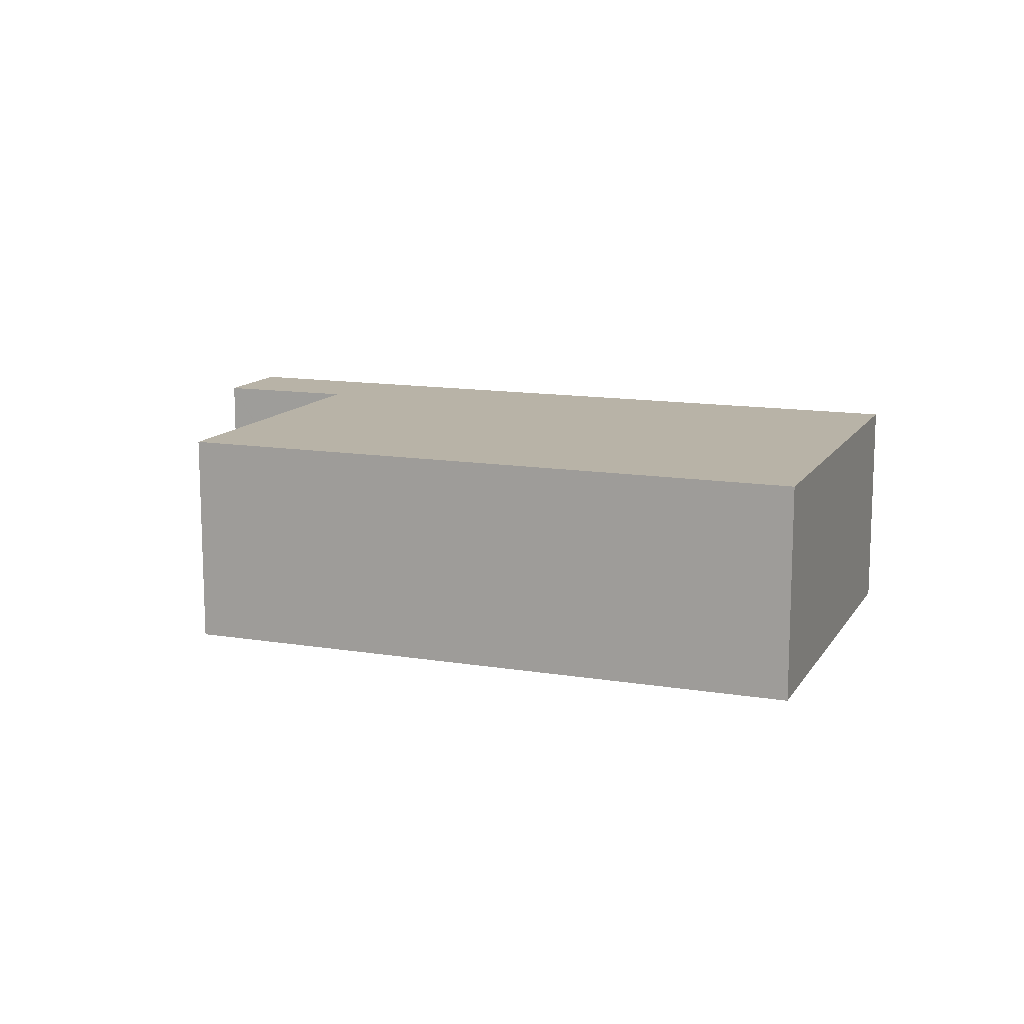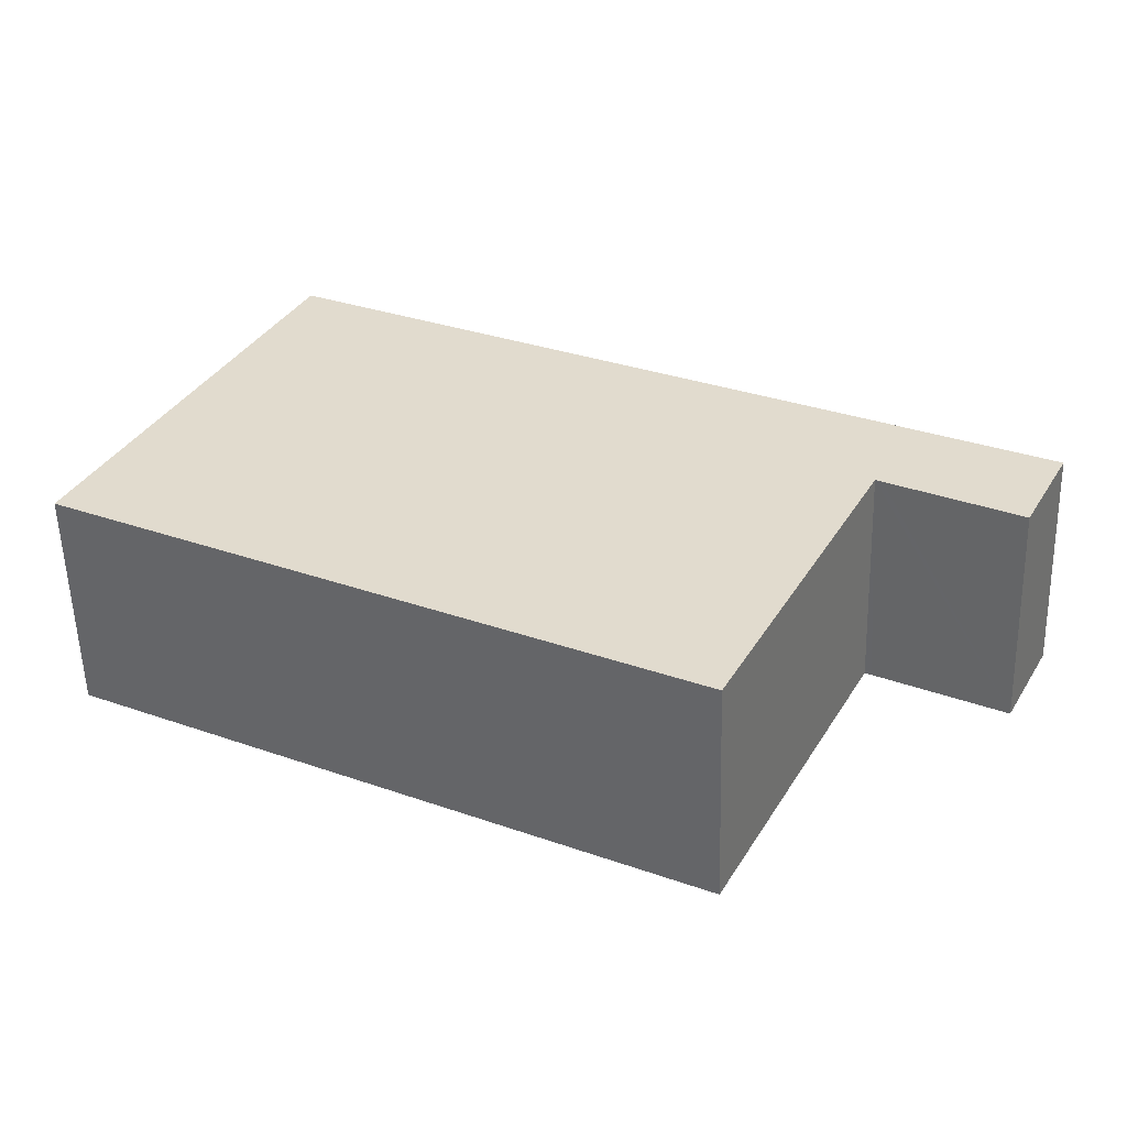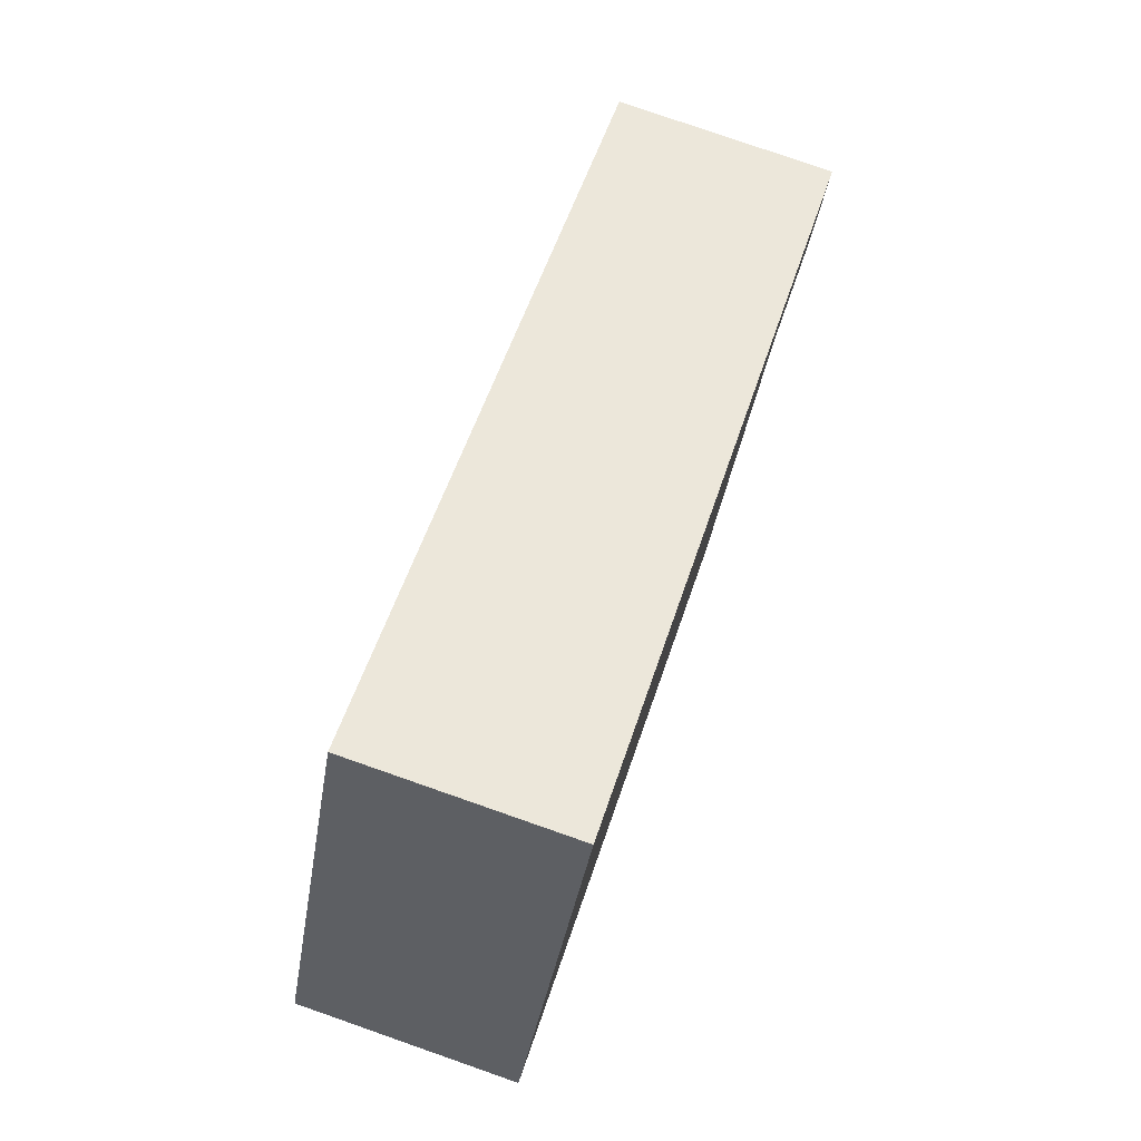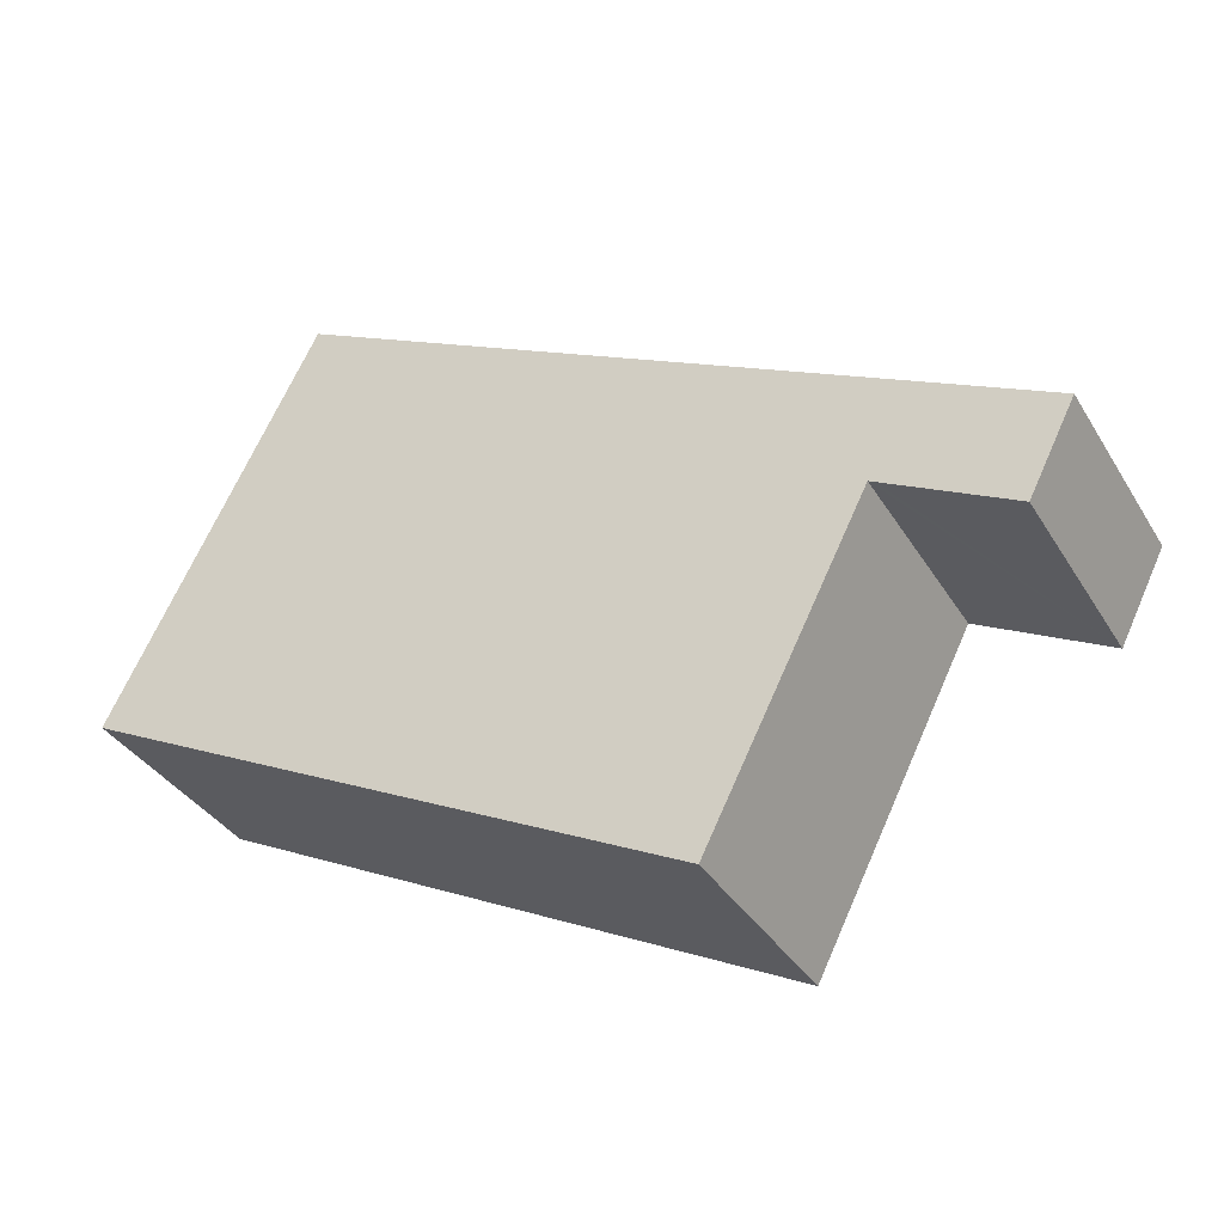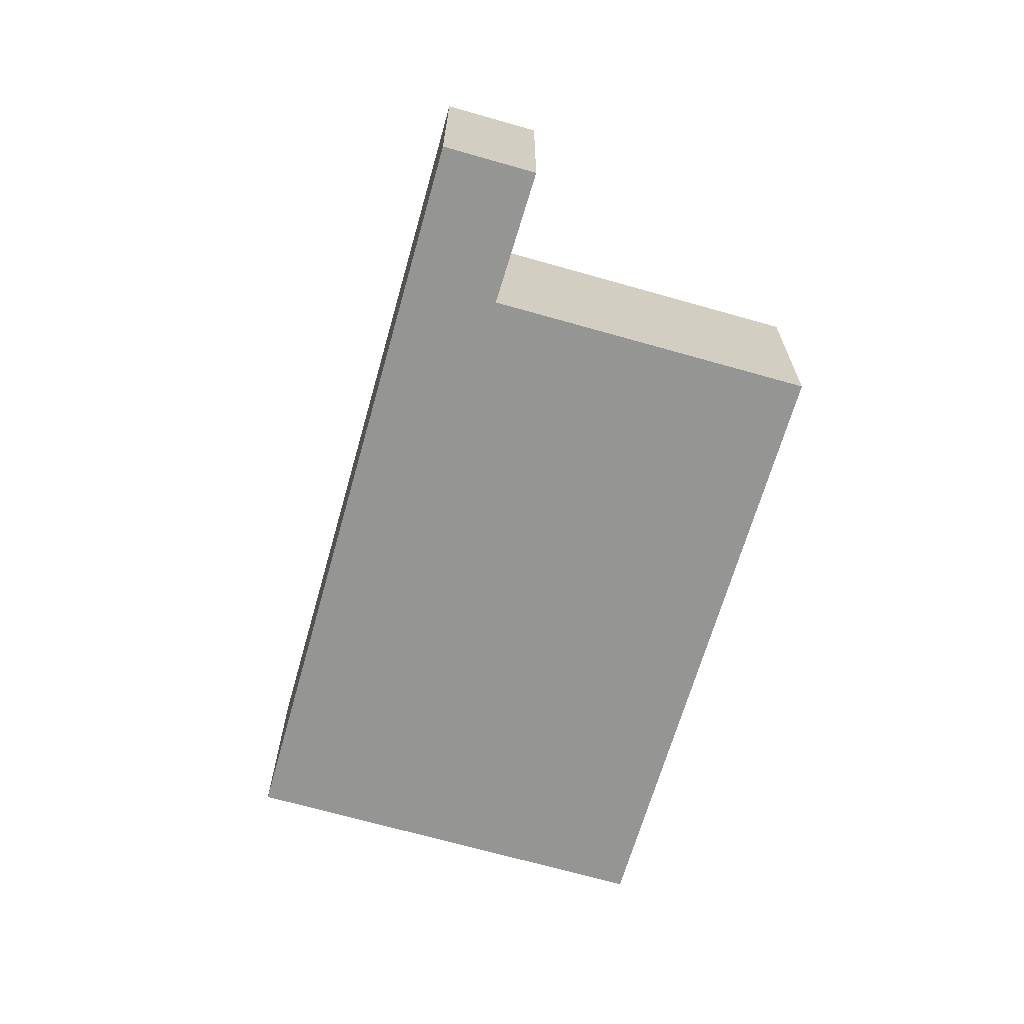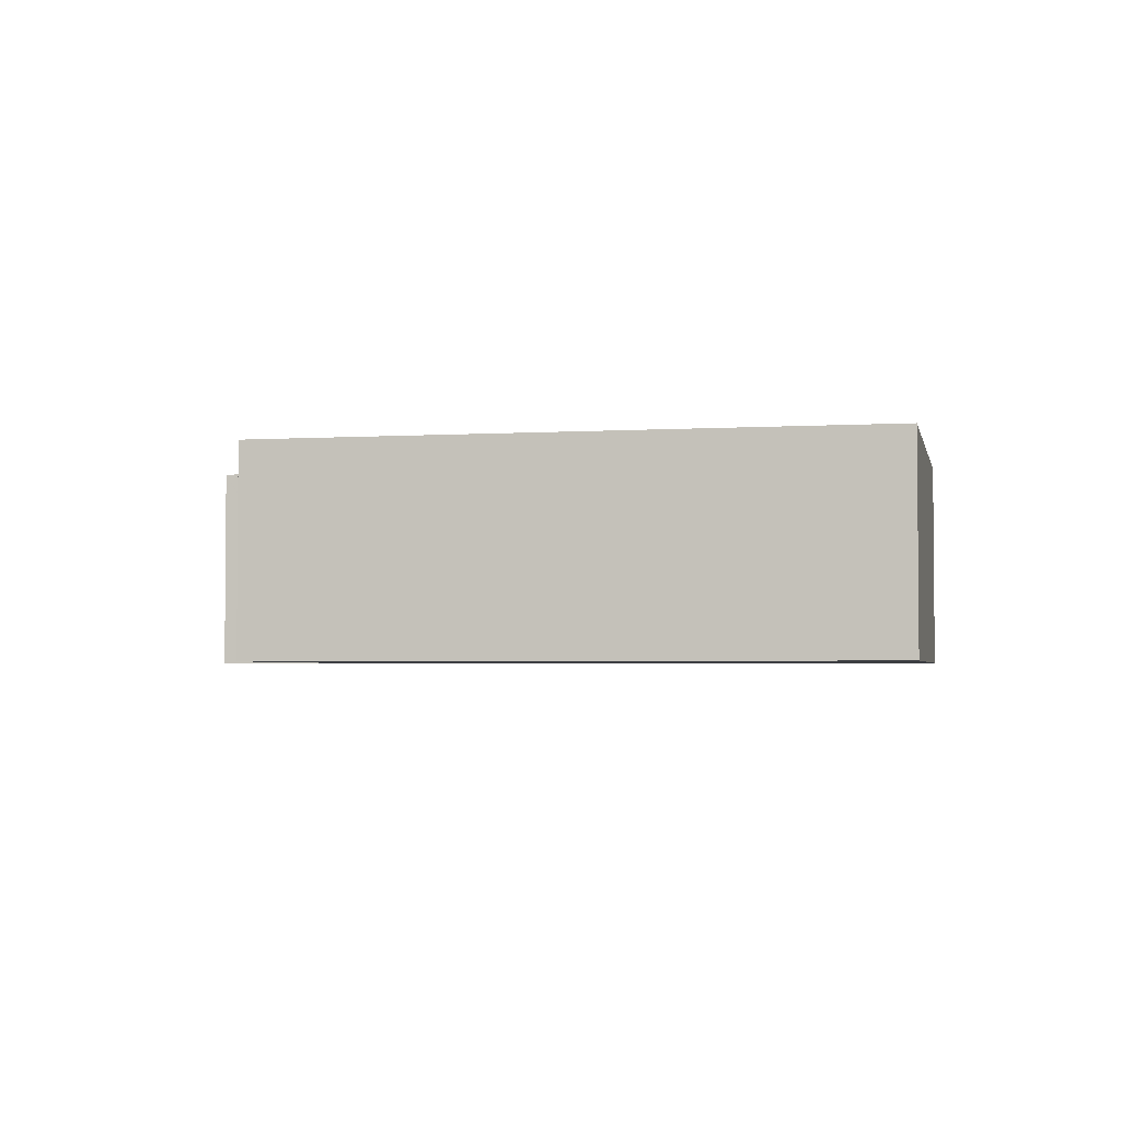
<metadata>
{"format":"obj","ext":"obj","renderer":"f3d","projection":"perspective","resolution":1024,"background":"white","views":[{"elev":12.8,"azim":-132.2,"up":"+Y"},{"elev":-55.6,"azim":1.6,"up":"+Z"},{"elev":79.2,"azim":-70.8,"up":"+Z"},{"elev":-35.8,"azim":27.6,"up":"+Z"},{"elev":-67.4,"azim":100.9,"up":"+Y"},{"elev":-3.1,"azim":-141.0,"up":"+Y"}]}
</metadata>
<code>
v  2.762 3.033 5.402
v  8.168 3.033 -4.162
v  0 3.033 1.857e-16
v  10.32 3.033 0.101
v  10.41 3.033 0.056
v  12.73 3.033 0.4
v  12.11 3.033 -0.84
v  11.02 3.033 1.258
v  10.32 -6.184e-18 0.101
v  8.168 2.548e-16 -4.162
v  12.73 -2.449e-17 0.4
v  12.11 5.144e-17 -0.84
v  0 0 0
v  10.41 -3.429e-18 0.056
v  2.762 -3.308e-16 5.402
v  11.02 -7.703e-17 1.258
g defaultobject
f 1 2 3
f 2 1 4
f 4 1 5
f 5 6 7
f 6 5 1
f 6 1 8
f 9 2 4
f 2 9 10
f 11 7 6
f 7 11 12
f 10 3 2
f 3 10 13
f 5 9 4
f 9 5 7
f 9 7 14
f 14 7 12
f 13 1 3
f 1 13 15
f 15 8 1
f 8 15 16
f 8 16 6
f 6 16 11
f 10 15 13
f 15 10 9
f 15 9 16
f 16 9 14
f 16 14 12
f 16 12 11

</code>
